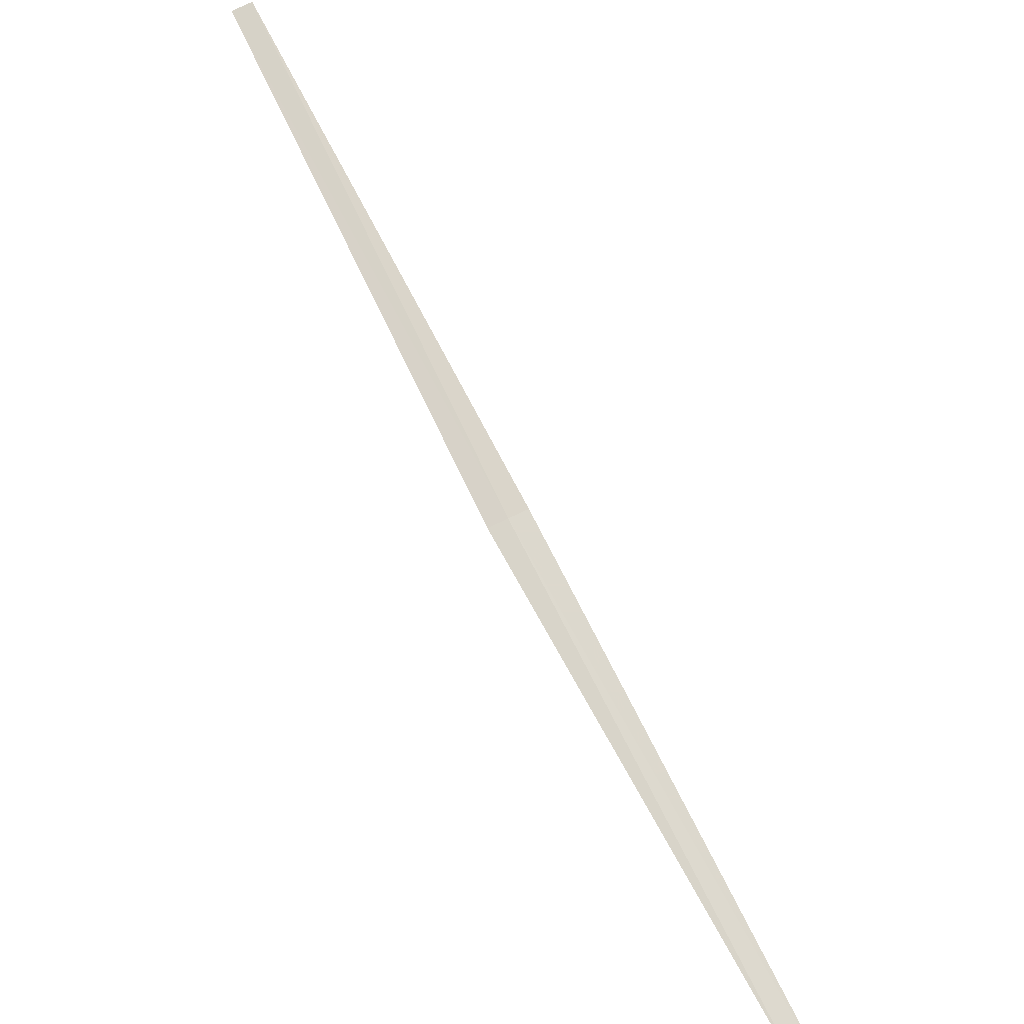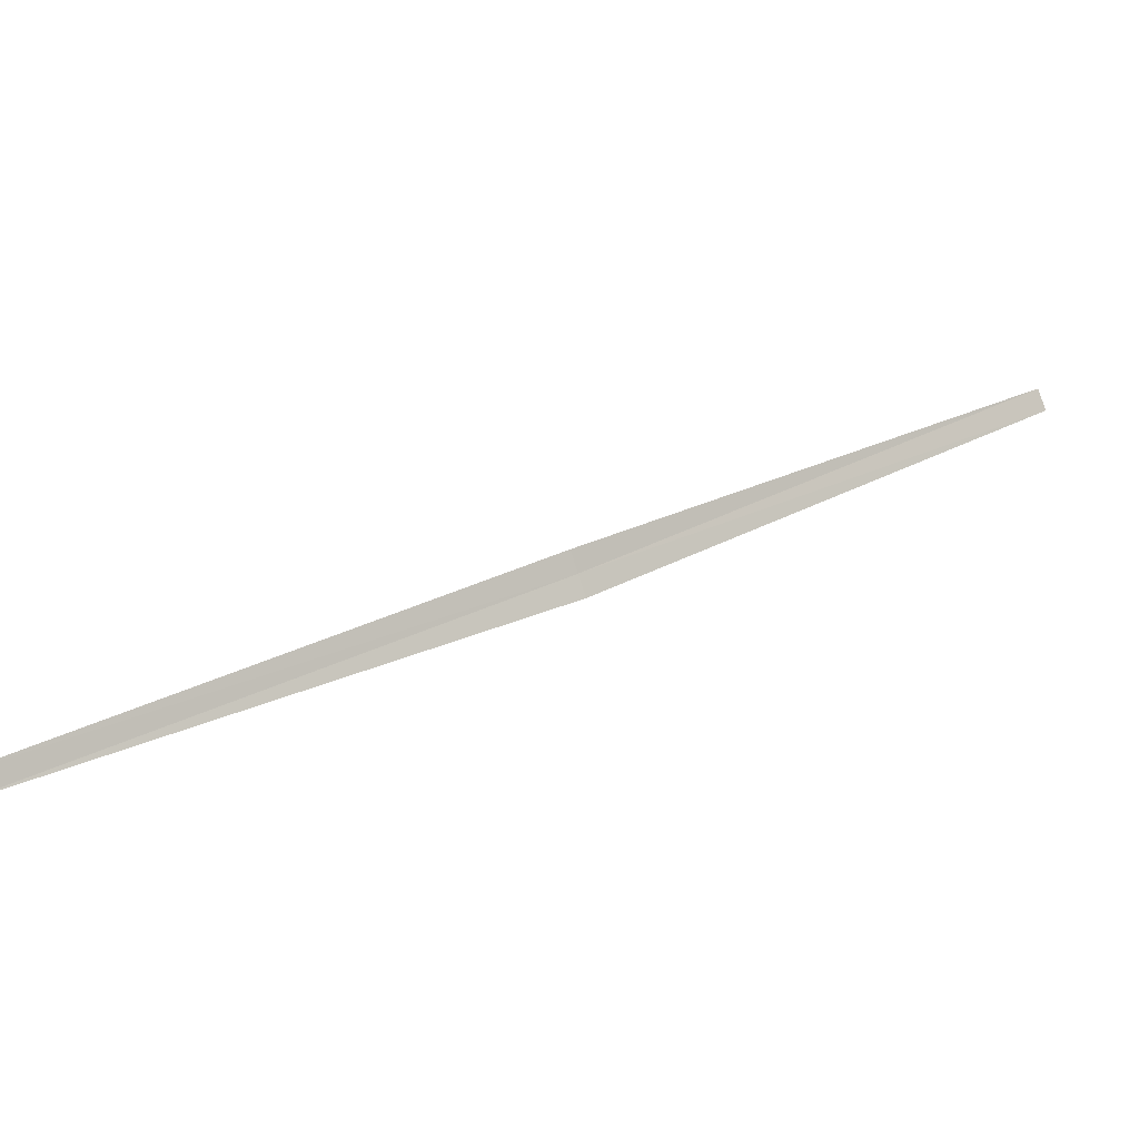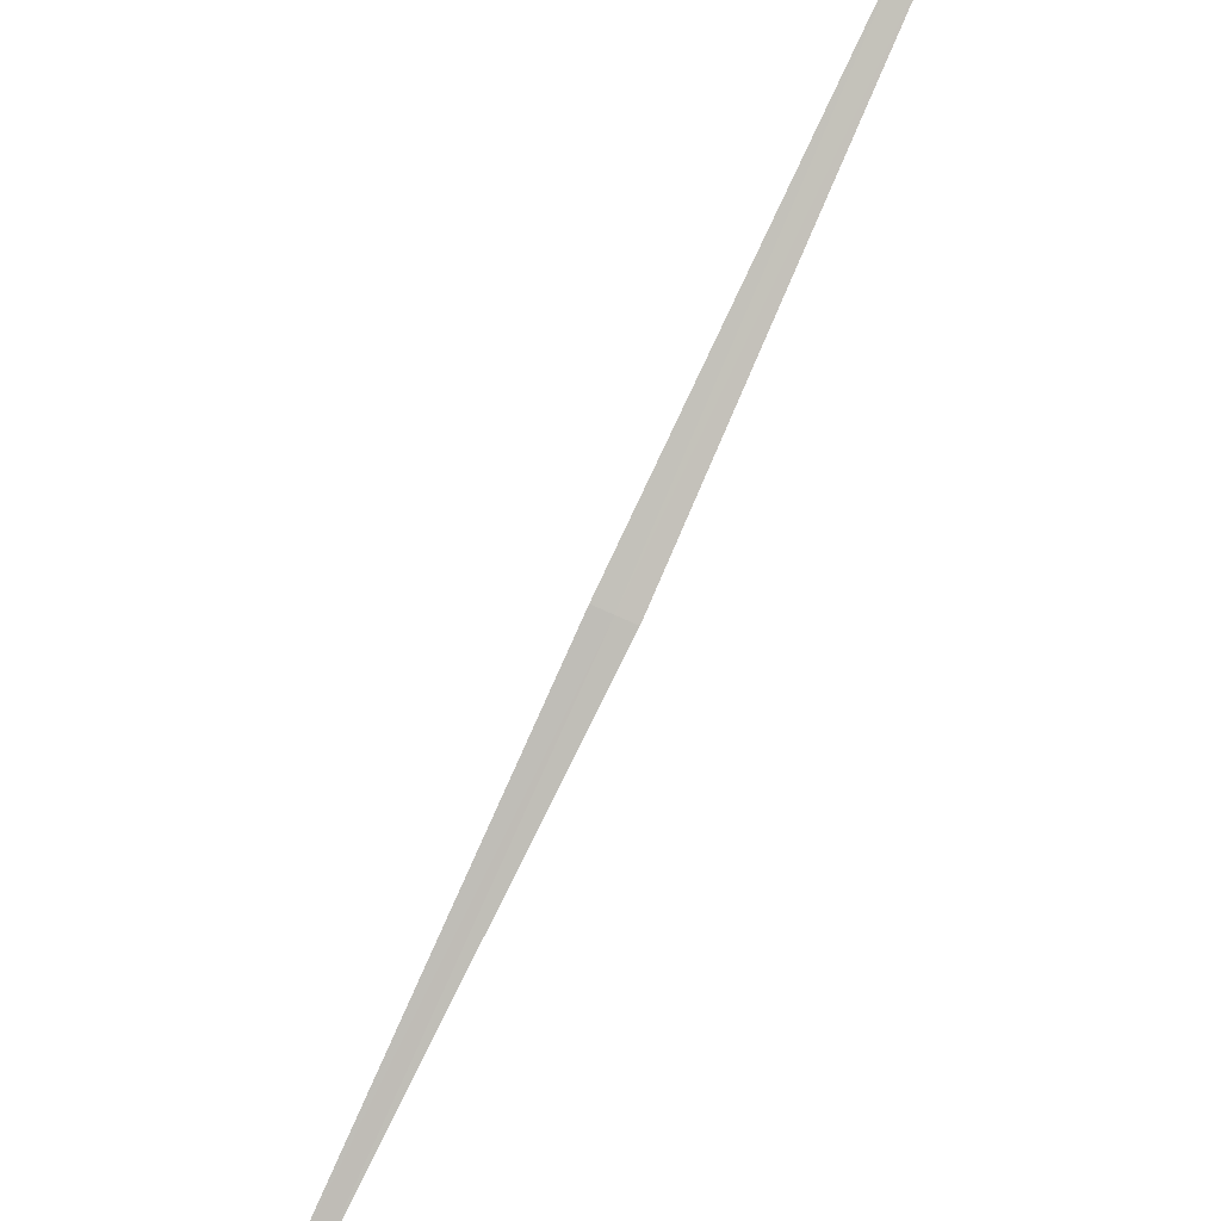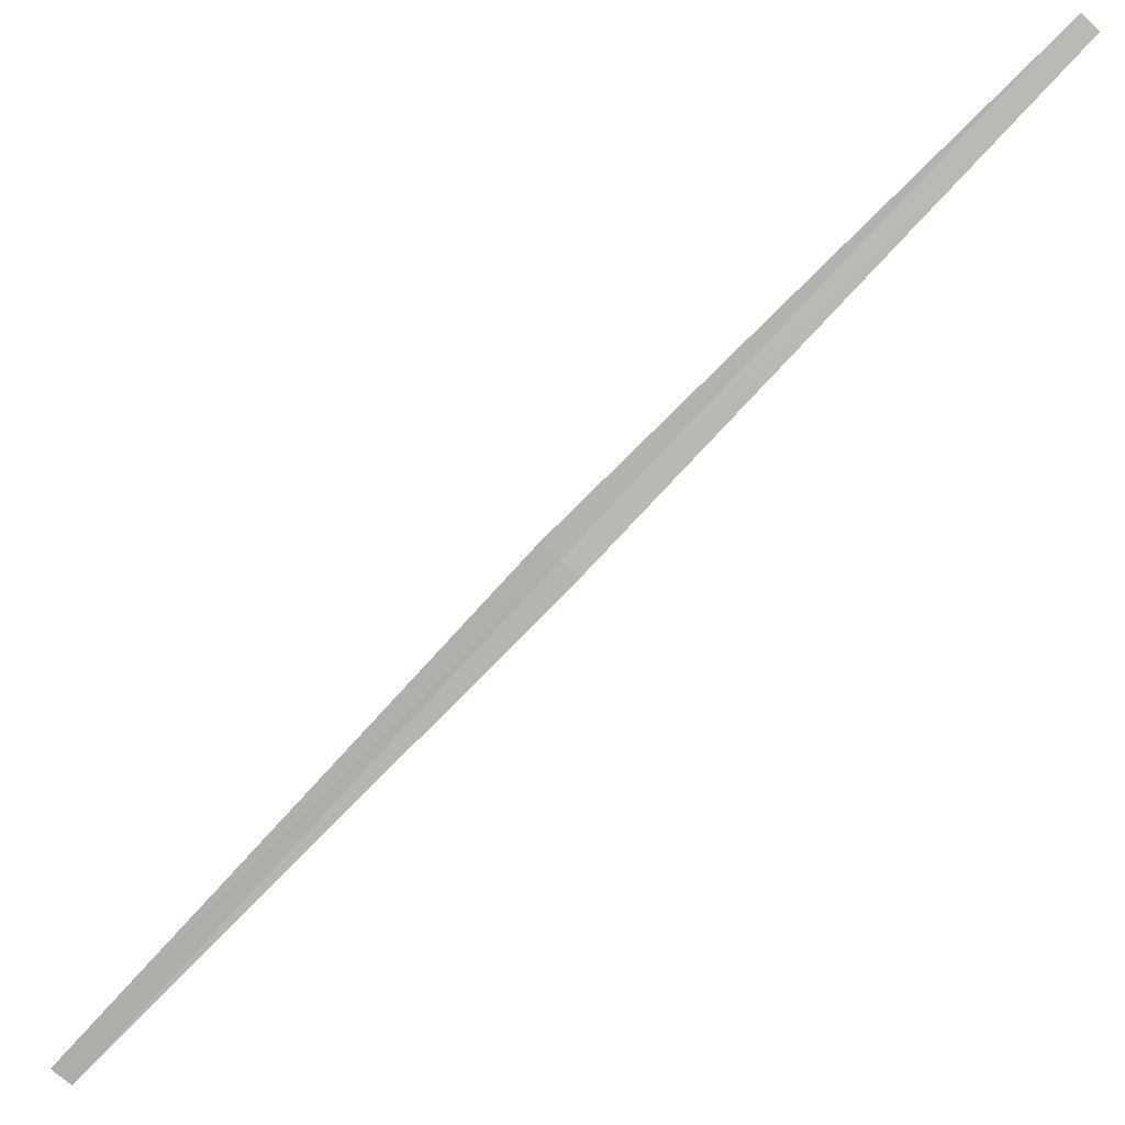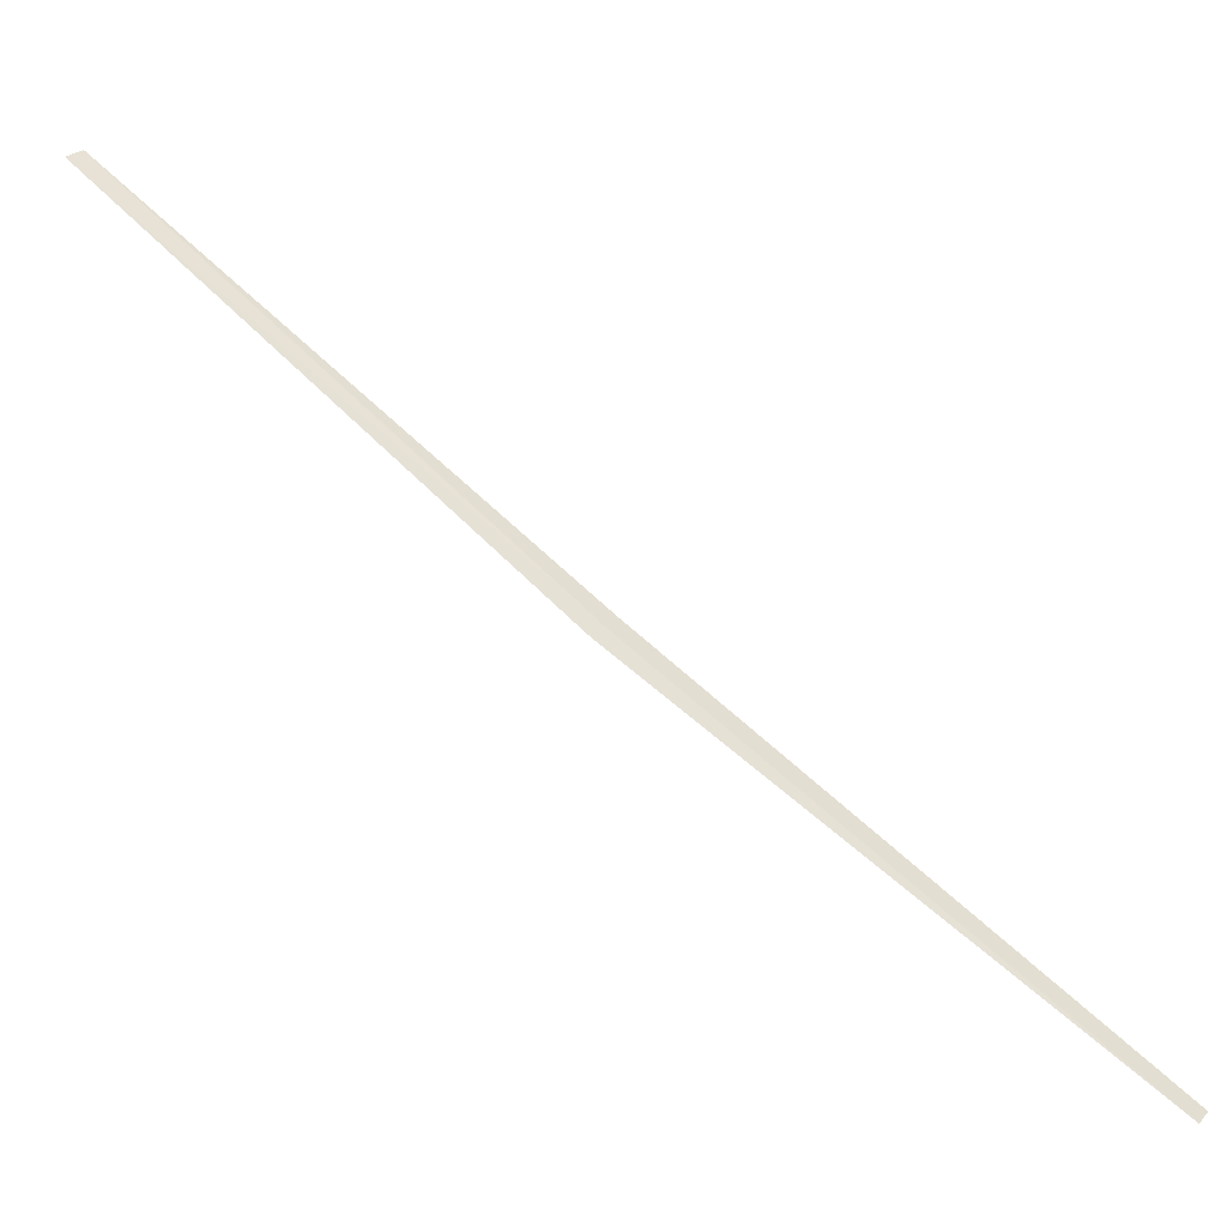
<metadata>
{"format":"obj","ext":"obj","renderer":"f3d","projection":"perspective","resolution":1024,"background":"white","views":[{"elev":28.7,"azim":-169.4,"up":"+Z"},{"elev":-64.9,"azim":-42.4,"up":"+Z"},{"elev":-41.7,"azim":13.8,"up":"+Z"},{"elev":-34.9,"azim":166.7,"up":"+Y"},{"elev":1.9,"azim":151.5,"up":"+Z"}]}
</metadata>
<code>
v -18.07 18.65 9.432
v -17.02 17.63 10.7
v -16.96 17.66 10.68
v -18.12 18.62 9.453
v -19.2 19.68 8.248
v -19.15 19.71 8.228
v -18.01 18.68 9.407
f 1 2 3
f 1 5 4
f 1 7 6
f 1 6 5
f 1 4 2
f 1 3 7

</code>
